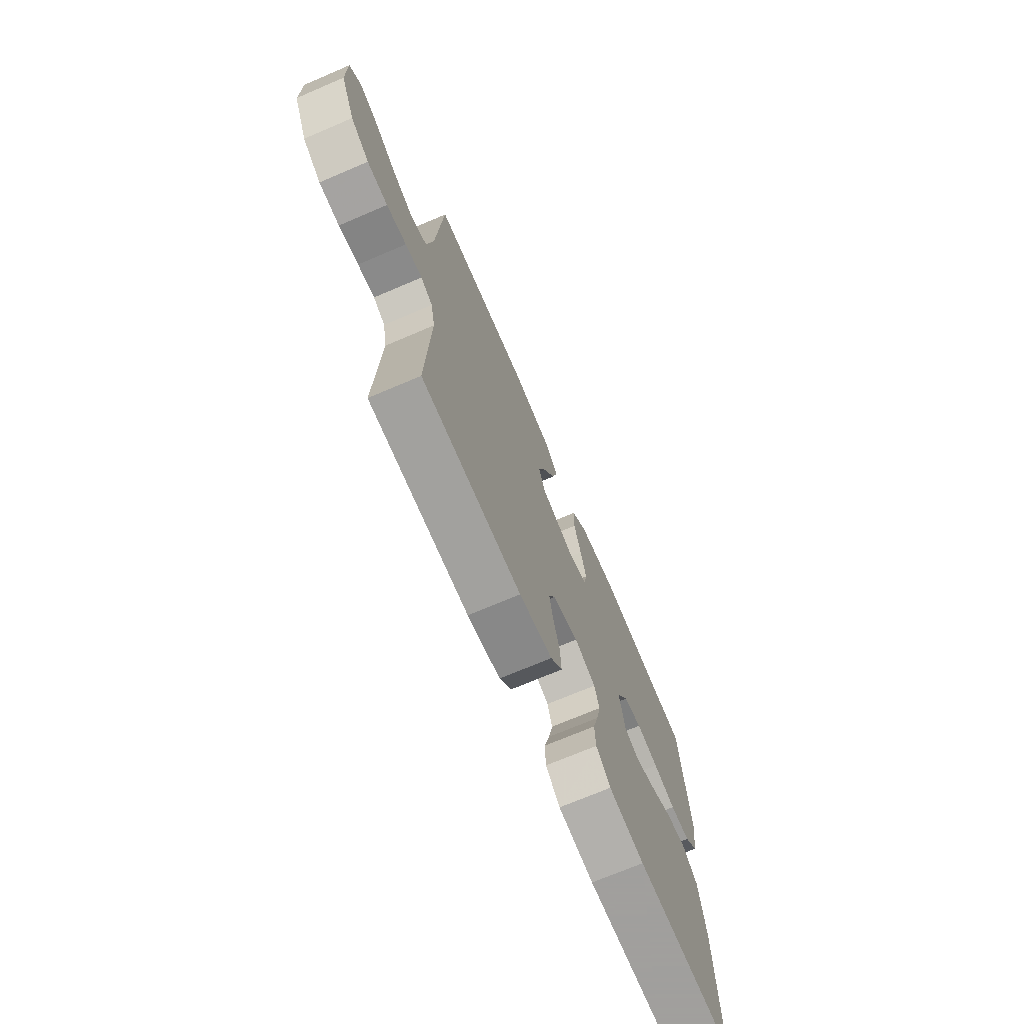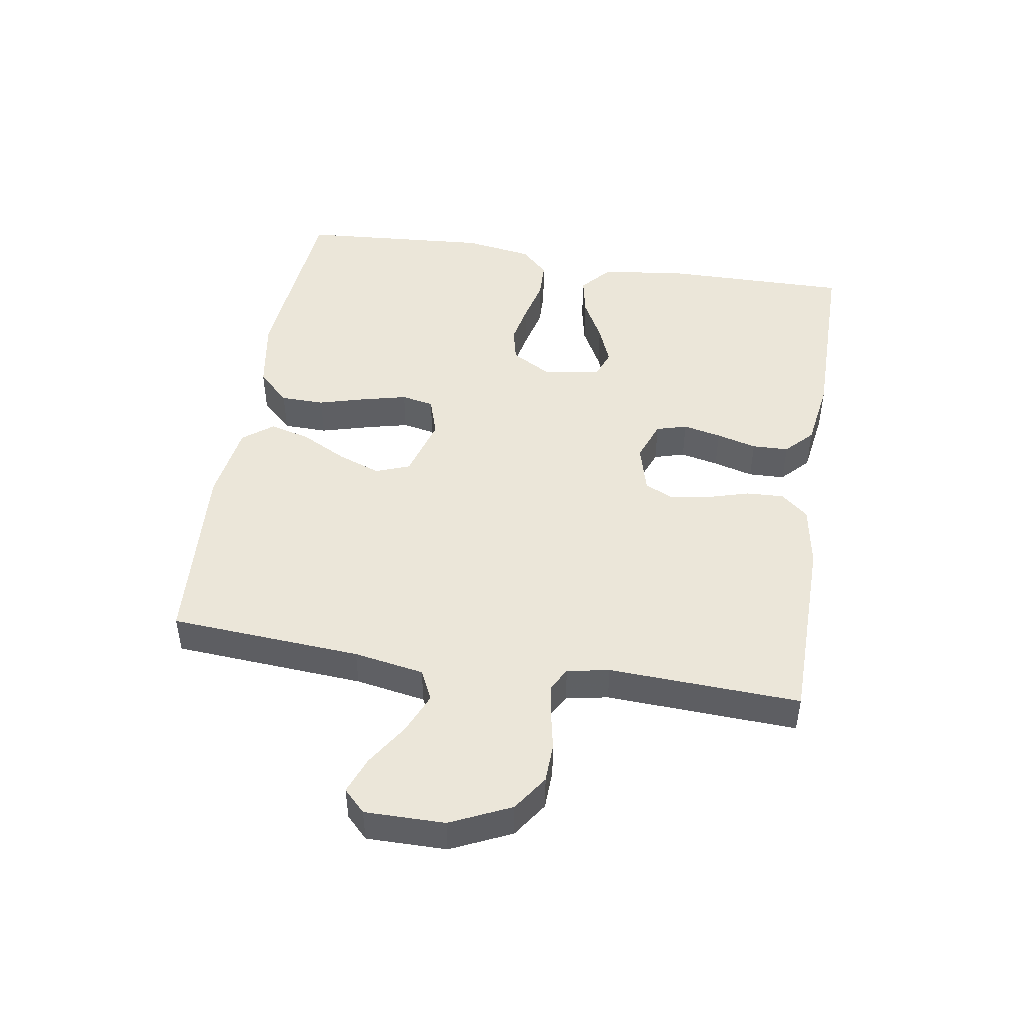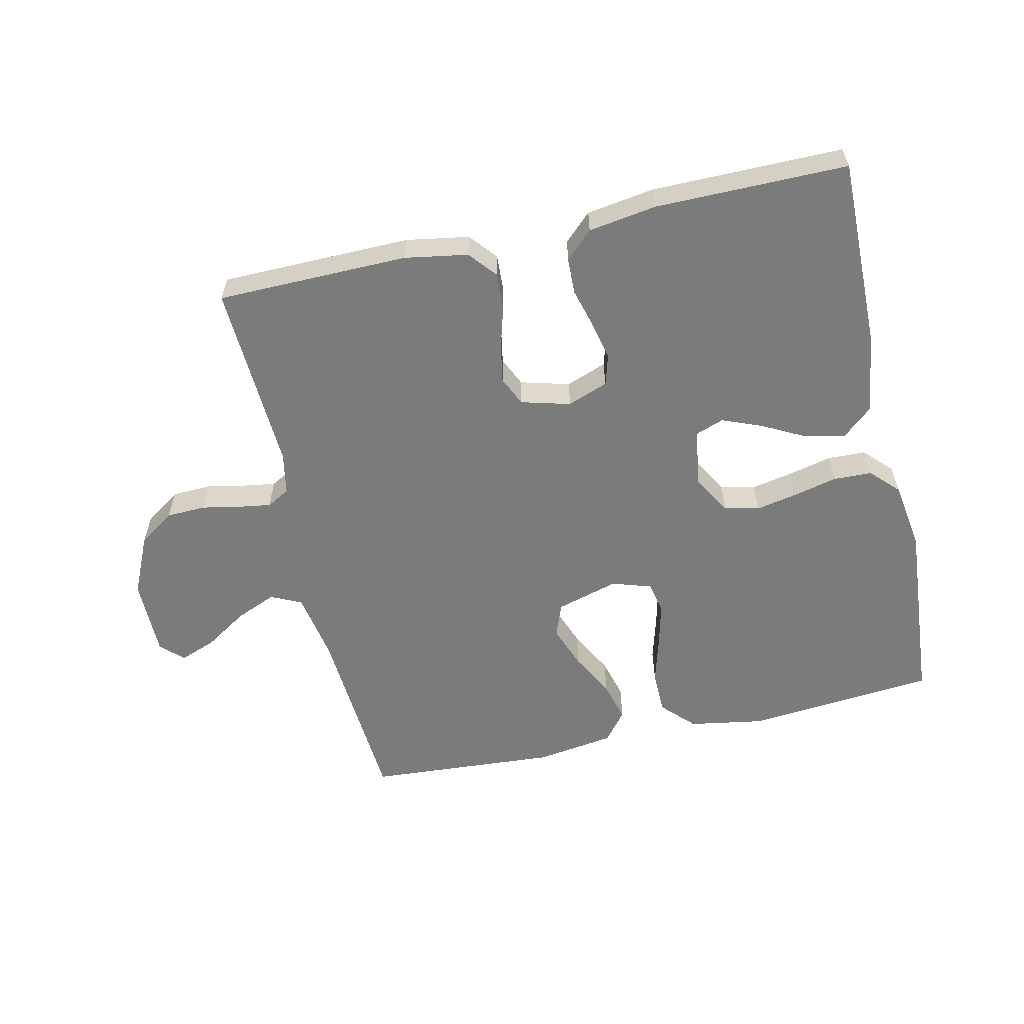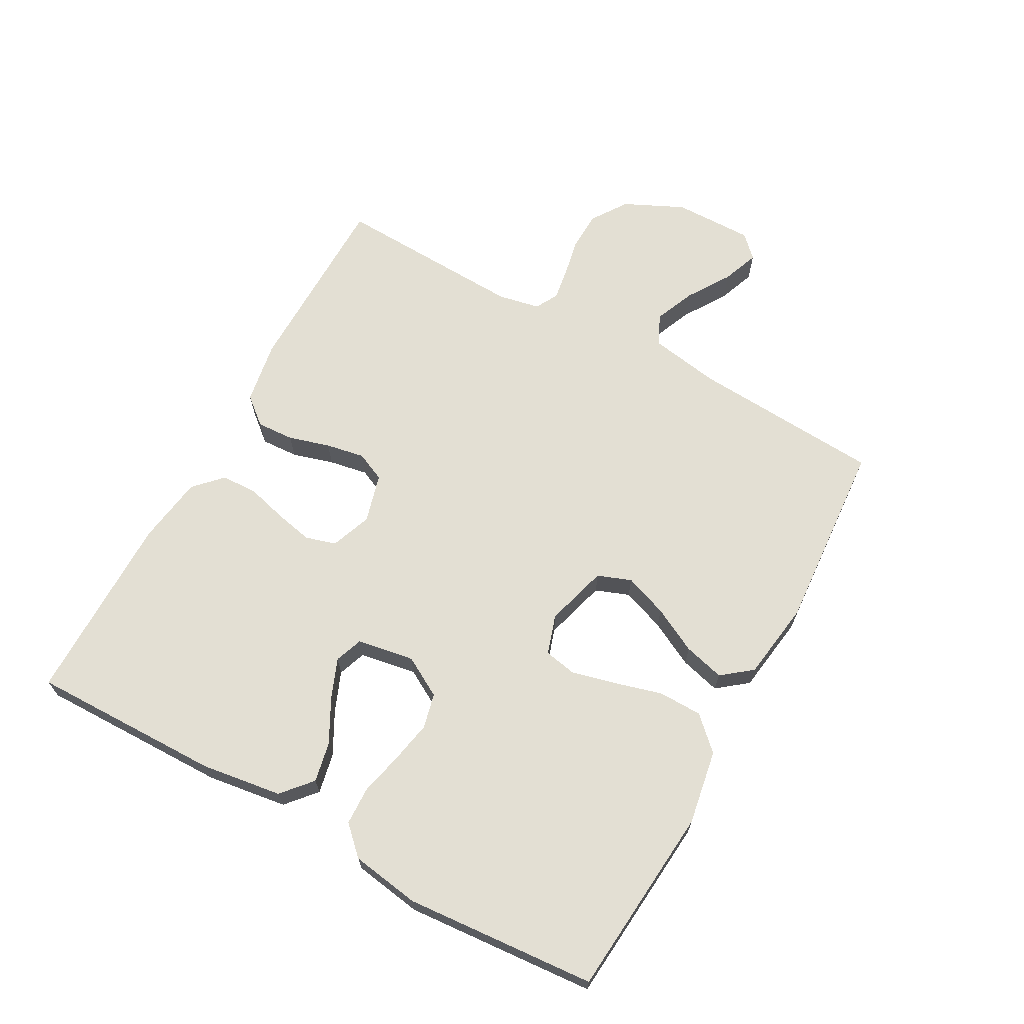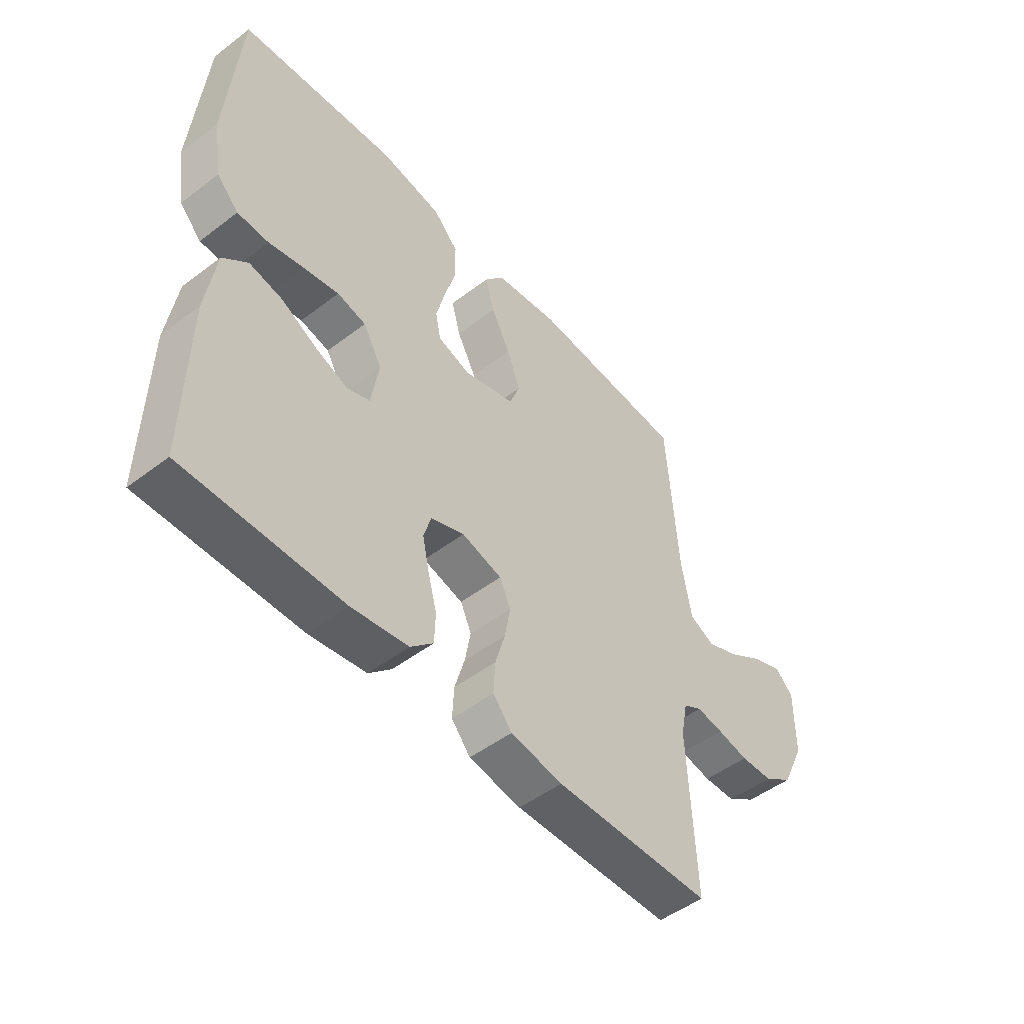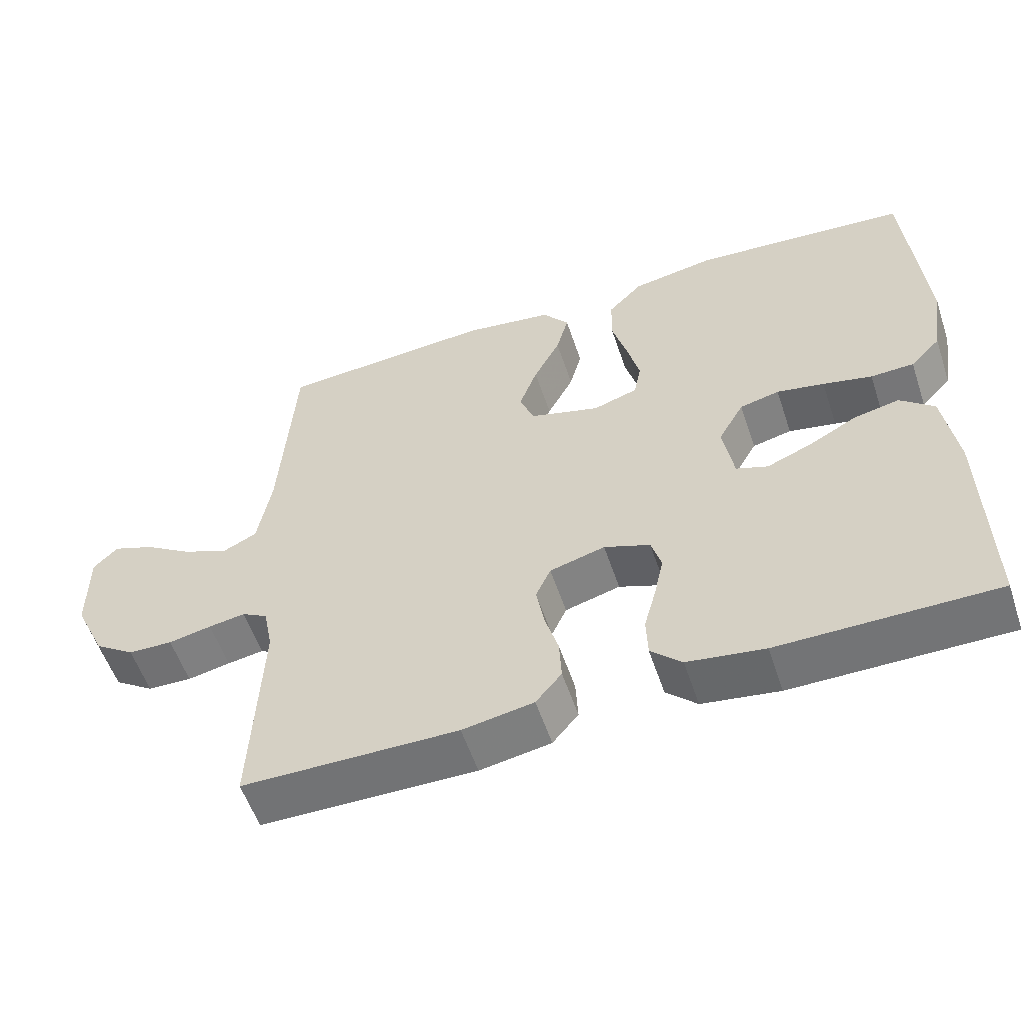
<metadata>
{"format":"obj","ext":"obj","renderer":"f3d","projection":"perspective","resolution":1024,"background":"white","views":[{"elev":-71.5,"azim":113.1,"up":"+Z"},{"elev":46.8,"azim":99.3,"up":"+Y"},{"elev":-58.4,"azim":-167.2,"up":"+Y"},{"elev":67.0,"azim":-61.2,"up":"+Y"},{"elev":-49.7,"azim":-50.0,"up":"+Z"},{"elev":-56.1,"azim":-161.5,"up":"+Z"}]}
</metadata>
<code>
v 0.5 0.07 -0.5
v 0.2 0.07 -0.503
v 0.101 0.07 -0.486
v 0.065 0.07 -0.443
v 0.068 0.07 -0.384
v 0.087 0.07 -0.319
v 0.098 0.07 -0.258
v 0.077 0.07 -0.212
v 0 0.07 -0.191
v -0.064 0.07 -0.215
v -0.078 0.07 -0.263
v -0.065 0.07 -0.323
v -0.048 0.07 -0.386
v -0.05 0.07 -0.443
v -0.093 0.07 -0.484
v -0.2 0.07 -0.5
v -0.5 0.07 -0.5
v -0.496 0.07 -0.2
v -0.478 0.07 -0.073
v -0.431 0.07 -0.032
v -0.368 0.07 -0.045
v -0.3 0.07 -0.081
v -0.238 0.07 -0.106
v -0.194 0.07 -0.09
v -0.179 0.07 0
v -0.215 0.07 0.063
v -0.27 0.07 0.076
v -0.336 0.07 0.063
v -0.404 0.07 0.047
v -0.464 0.07 0.049
v -0.506 0.07 0.092
v -0.523 0.07 0.2
v -0.5 0.07 0.5
v -0.2 0.07 0.526
v -0.083 0.07 0.506
v -0.035 0.07 0.456
v -0.034 0.07 0.387
v -0.055 0.07 0.312
v -0.072 0.07 0.243
v -0.062 0.07 0.192
v 0 0.07 0.172
v 0.098 0.07 0.2
v 0.118 0.07 0.253
v 0.093 0.07 0.321
v 0.056 0.07 0.392
v 0.039 0.07 0.456
v 0.076 0.07 0.503
v 0.2 0.07 0.521
v 0.5 0.07 0.5
v 0.52 0.07 0.2
v 0.539 0.07 0.09
v 0.587 0.07 0.067
v 0.651 0.07 0.094
v 0.718 0.07 0.137
v 0.776 0.07 0.159
v 0.81 0.07 0.125
v 0.809 0.07 0
v 0.765 0.07 -0.094
v 0.709 0.07 -0.132
v 0.647 0.07 -0.134
v 0.587 0.07 -0.122
v 0.536 0.07 -0.114
v 0.5 0.07 -0.134
v 0.487 0.07 -0.2
v 0.5 0 -0.5
v 0.2 0 -0.503
v 0.101 0 -0.486
v 0.065 0 -0.443
v 0.068 0 -0.384
v 0.087 0 -0.319
v 0.098 0 -0.258
v 0.077 0 -0.212
v 0 0 -0.191
v -0.064 0 -0.215
v -0.078 0 -0.263
v -0.065 0 -0.323
v -0.048 0 -0.386
v -0.05 0 -0.443
v -0.093 0 -0.484
v -0.2 0 -0.5
v -0.5 0 -0.5
v -0.496 0 -0.2
v -0.478 0 -0.073
v -0.431 0 -0.032
v -0.368 0 -0.045
v -0.3 0 -0.081
v -0.238 0 -0.106
v -0.194 0 -0.09
v -0.179 0 0
v -0.215 0 0.063
v -0.27 0 0.076
v -0.336 0 0.063
v -0.404 0 0.047
v -0.464 0 0.049
v -0.506 0 0.092
v -0.523 0 0.2
v -0.5 0 0.5
v -0.2 0 0.526
v -0.083 0 0.506
v -0.035 0 0.456
v -0.034 0 0.387
v -0.055 0 0.312
v -0.072 0 0.243
v -0.062 0 0.192
v 0 0 0.172
v 0.098 0 0.2
v 0.118 0 0.253
v 0.093 0 0.321
v 0.056 0 0.392
v 0.039 0 0.456
v 0.076 0 0.503
v 0.2 0 0.521
v 0.5 0 0.5
v 0.52 0 0.2
v 0.539 0 0.09
v 0.587 0 0.067
v 0.651 0 0.094
v 0.718 0 0.137
v 0.776 0 0.159
v 0.81 0 0.125
v 0.809 0 0
v 0.765 0 -0.094
v 0.709 0 -0.132
v 0.647 0 -0.134
v 0.587 0 -0.122
v 0.536 0 -0.114
v 0.5 0 -0.134
v 0.487 0 -0.2
f 58 59 60 61
f 58 61 62
f 57 58 62
f 56 57 62
f 53 54 55 56
f 52 53 56 62
f 51 52 62 63
f 47 48 49 50
f 44 45 46 47
f 43 44 47 50
f 42 43 50 51
f 35 36 37 38
f 35 38 39
f 34 35 39
f 33 34 39 40
f 31 32 33 40
f 28 29 30 31
f 27 28 31 40
f 19 20 21 22
f 19 22 23
f 18 19 23
f 17 18 23 24
f 15 16 17 24
f 12 13 14 15
f 11 12 15 24
f 3 4 5 6
f 3 6 7
f 64 1 2 3
f 64 3 7
f 63 64 7 8
f 41 42 51 63
f 41 63 8 9
f 26 27 40 41
f 25 26 41 9
f 10 11 24 25
f 9 10 25
f 125 124 123 122
f 126 125 122
f 126 122 121
f 126 121 120
f 120 119 118 117
f 126 120 117 116
f 127 126 116 115
f 114 113 112 111
f 111 110 109 108
f 114 111 108 107
f 115 114 107 106
f 102 101 100 99
f 103 102 99
f 103 99 98
f 104 103 98 97
f 104 97 96 95
f 95 94 93 92
f 104 95 92 91
f 86 85 84 83
f 87 86 83
f 87 83 82
f 88 87 82 81
f 88 81 80 79
f 79 78 77 76
f 88 79 76 75
f 70 69 68 67
f 71 70 67
f 67 66 65 128
f 71 67 128
f 72 71 128 127
f 127 115 106 105
f 73 72 127 105
f 105 104 91 90
f 73 105 90 89
f 89 88 75 74
f 89 74 73
f 1 65 66 2
f 2 66 67 3
f 3 67 68 4
f 4 68 69 5
f 5 69 70 6
f 6 70 71 7
f 7 71 72 8
f 8 72 73 9
f 9 73 74 10
f 10 74 75 11
f 11 75 76 12
f 12 76 77 13
f 13 77 78 14
f 14 78 79 15
f 15 79 80 16
f 16 80 81 17
f 17 81 82 18
f 18 82 83 19
f 19 83 84 20
f 20 84 85 21
f 21 85 86 22
f 22 86 87 23
f 23 87 88 24
f 24 88 89 25
f 25 89 90 26
f 26 90 91 27
f 27 91 92 28
f 28 92 93 29
f 29 93 94 30
f 30 94 95 31
f 31 95 96 32
f 32 96 97 33
f 33 97 98 34
f 34 98 99 35
f 35 99 100 36
f 36 100 101 37
f 37 101 102 38
f 38 102 103 39
f 39 103 104 40
f 40 104 105 41
f 41 105 106 42
f 42 106 107 43
f 43 107 108 44
f 44 108 109 45
f 45 109 110 46
f 46 110 111 47
f 47 111 112 48
f 48 112 113 49
f 49 113 114 50
f 50 114 115 51
f 51 115 116 52
f 52 116 117 53
f 53 117 118 54
f 54 118 119 55
f 55 119 120 56
f 56 120 121 57
f 57 121 122 58
f 58 122 123 59
f 59 123 124 60
f 60 124 125 61
f 61 125 126 62
f 62 126 127 63
f 63 127 128 64
f 64 128 65 1

</code>
